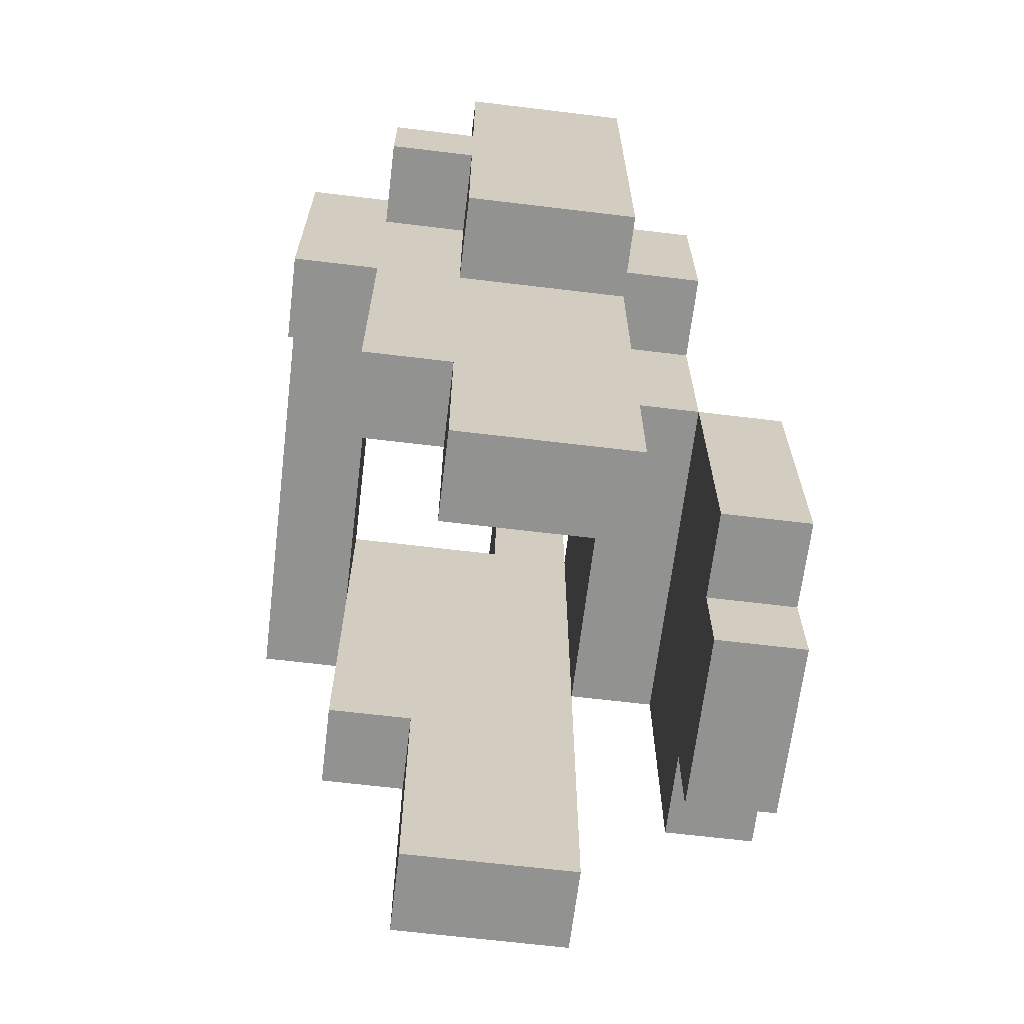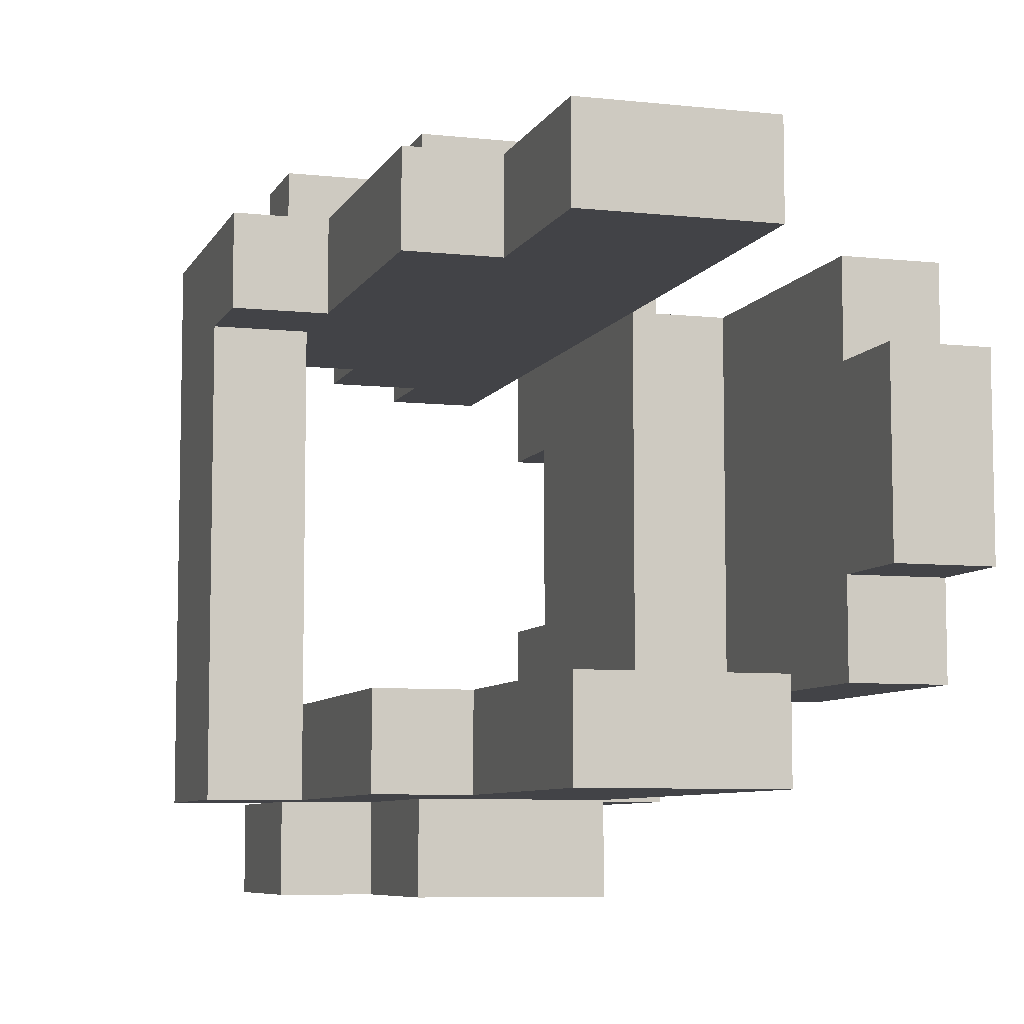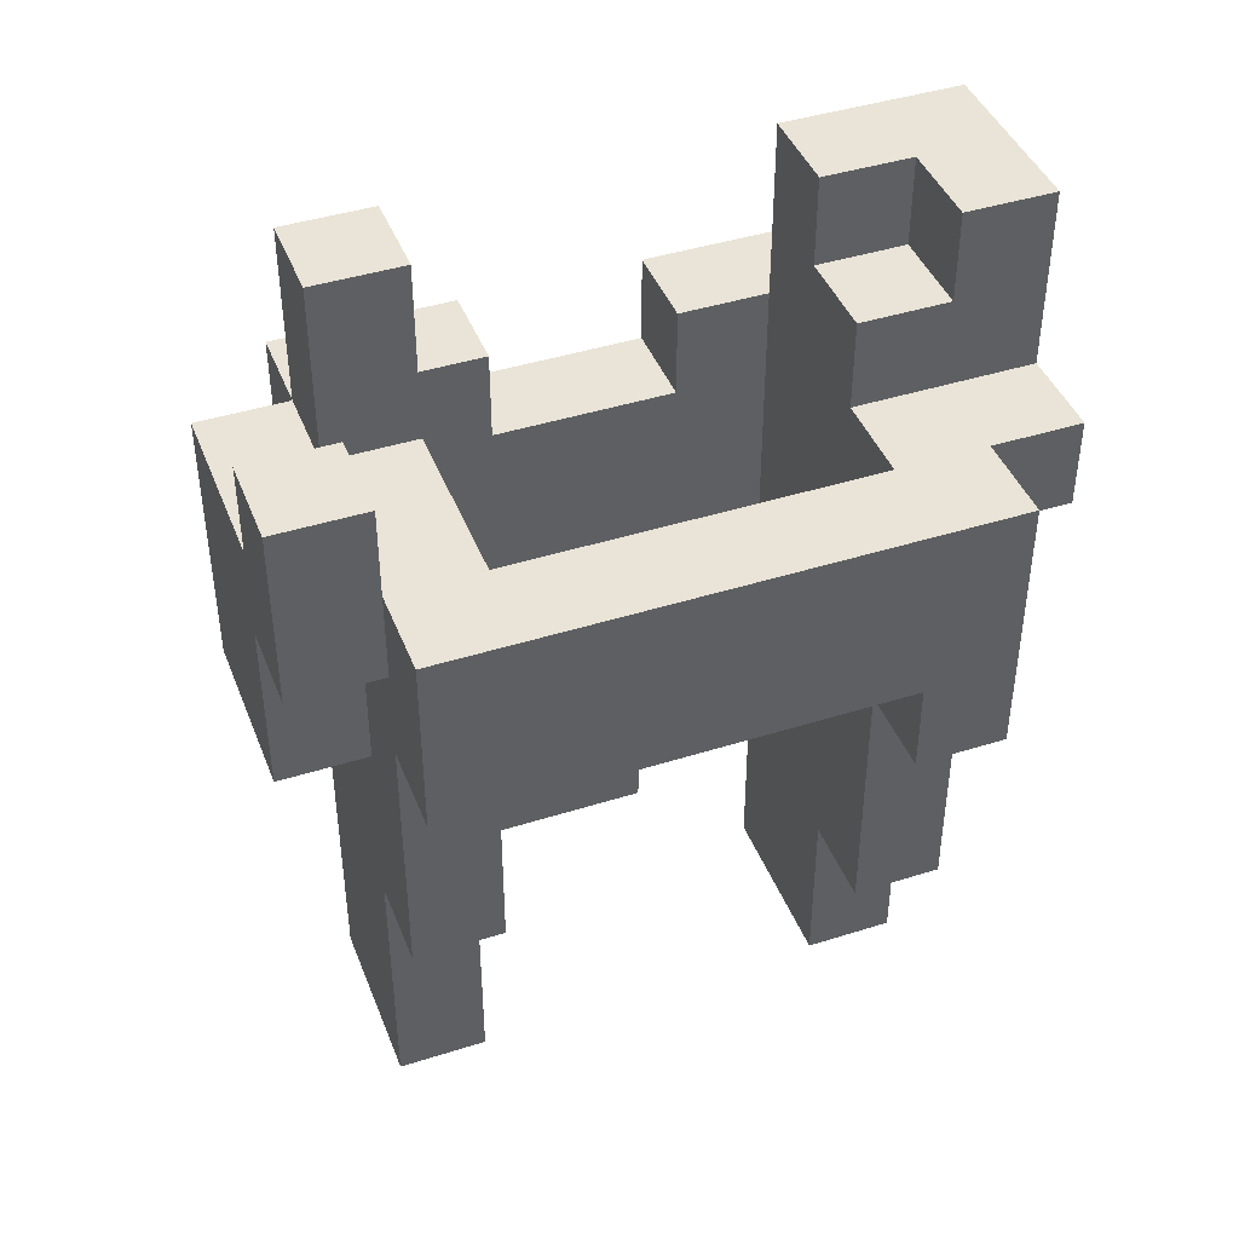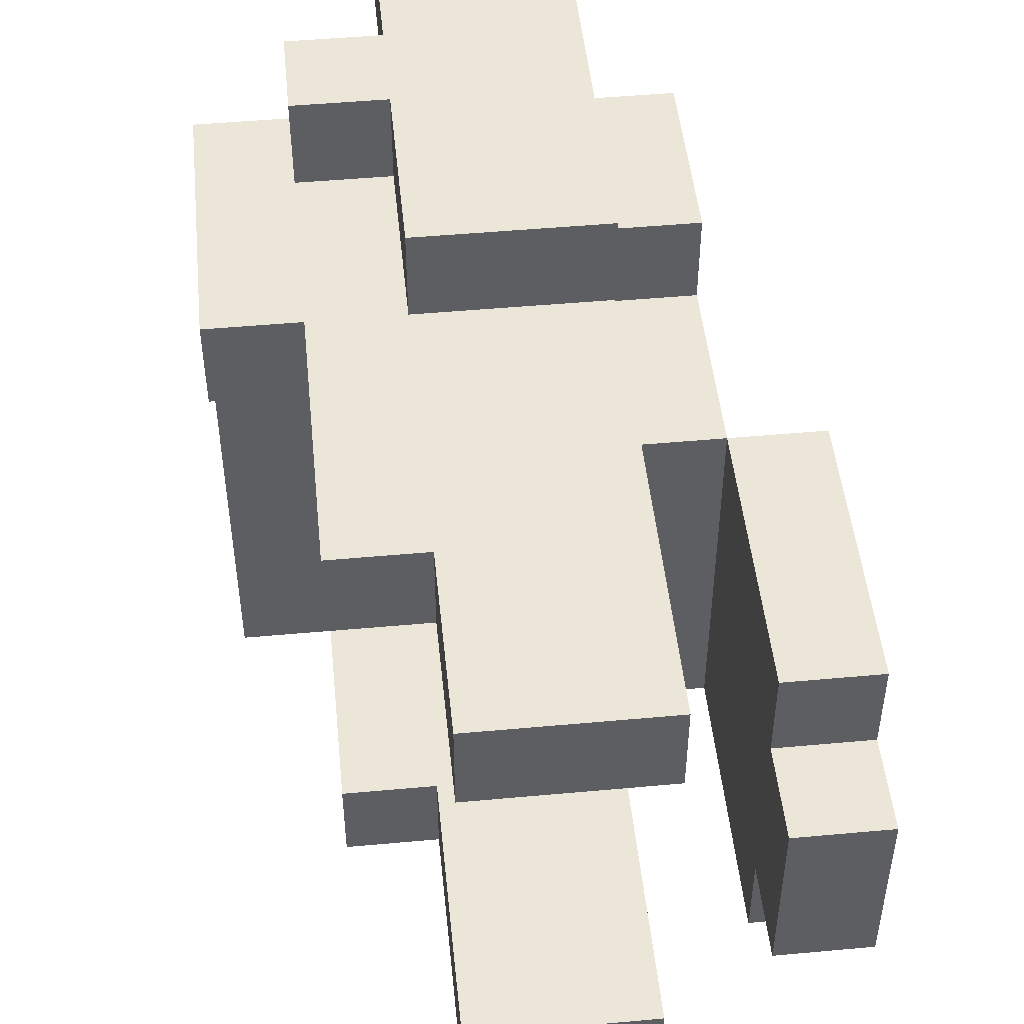
<metadata>
{"format":"obj","ext":"obj","renderer":"f3d","projection":"perspective","resolution":1024,"background":"white","views":[{"elev":-66.2,"azim":-6.9,"up":"+Y"},{"elev":-7.4,"azim":-17.1,"up":"+Z"},{"elev":42.9,"azim":-110.6,"up":"+Y"},{"elev":48.9,"azim":-5.8,"up":"+Z"}]}
</metadata>
<code>
o
v 0.6 1 -0.1
v 0.6 1 -0.2
v 0.6 1.1 -0.2
v 0.6 1.1 -0.7
v 0.6 1.3 -0.1
v 0.6 1.3 -0.2
v 0.6 1.3 -0.7
v 0.7 0.7 -0.1
v 0.7 0.7 -0.2
v 0.7 0.8 -0.6
v 0.7 0.8 -0.7
v 0.7 1 -0.1
v 0.7 1 -0.2
v 0.7 1.1 -0.6
v 0.7 1.1 -0.7
v 0.7 1.2 0
v 0.7 1.2 -0.1
v 0.7 1.2 -0.7
v 0.7 1.2 -0.8
v 0.7 1.3 0
v 0.7 1.3 -0.1
v 0.7 1.3 -0.7
v 0.7 1.4 -0.7
v 0.7 1.4 -0.8
v 0.8 0.5 -0.1
v 0.8 0.5 -0.2
v 0.8 0.5 -0.6
v 0.8 0.5 -0.7
v 0.8 0.6 -0.1
v 0.8 0.6 -0.2
v 0.8 0.7 -0.1
v 0.8 0.7 -0.2
v 0.8 0.8 -0.6
v 0.8 0.8 -0.7
v 0.8 1 0
v 0.8 1 -0.1
v 0.8 1 -0.7
v 0.8 1 -0.8
v 0.8 1.2 0
v 0.8 1.2 -0.1
v 0.8 1.2 -0.7
v 0.8 1.2 -0.8
v 0.8 1.3 0
v 0.8 1.3 -0.1
v 0.8 1.3 -0.2
v 0.8 1.4 -0.1
v 0.8 1.4 -0.2
v 0.8 1.5 0
v 0.8 1.5 -0.1
v 0.9 1.3 -0.6
v 0.9 1.3 -0.7
v 0.9 1.4 -0.1
v 0.9 1.4 -0.2
v 0.9 1.5 -0.1
v 0.9 1.5 -0.2
v 0.9 1.5 -0.6
v 0.9 1.5 -0.7
v 1 0.9 -0.2
v 1 0.9 -0.6
v 1 1 -0.2
v 1 1.2 -0.2
v 1 1.2 -0.3
v 1 1.2 -0.5
v 1 1.2 -0.6
v 1 1.3 -0.2
v 1 1.3 -0.3
v 1 1.3 -0.5
v 1 1.3 -0.6
v 1.1 0.5 -0.3
v 1.1 0.5 -0.5
v 1.1 0.6 -0.2
v 1.1 0.6 -0.3
v 1.1 0.6 -0.5
v 1.1 0.6 -0.6
v 1.1 0.7 -0.3
v 1.1 0.7 -0.5
v 1.1 0.9 -0.2
v 1.1 0.9 -0.6
v 0.7 1.1 -0.2
v 0.7 1.1 -0.6
v 0.7 1.2 -0.2
v 0.7 1.2 -0.6
v 0.7 1.3 -0.2
v 0.7 1.3 -0.6
v 0.8 1.3 -0.7
v 0.8 1.3 -0.8
v 0.8 1.4 -0.7
v 0.8 1.4 -0.8
v 1 0.5 -0.1
v 1 0.5 -0.2
v 1 0.5 -0.6
v 1 0.5 -0.7
v 1 0.6 -0.1
v 1 0.6 -0.2
v 1 0.8 -0.1
v 1 0.8 -0.2
v 1 0.9 -0.2
v 1 0.9 -0.6
v 1 1 0
v 1 1 -0.1
v 1 1 -0.2
v 1 1 -0.7
v 1 1 -0.8
v 1 1.1 -0.1
v 1 1.1 -0.2
v 1 1.1 -0.6
v 1 1.1 -0.7
v 1 1.3 -0.1
v 1 1.3 -0.2
v 1 1.3 -0.6
v 1 1.3 -0.7
v 1 1.3 -0.8
v 1 1.5 0
v 1 1.5 -0.2
v 1 1.5 -0.6
v 1 1.5 -0.7
v 1.1 0.9 -0.2
v 1.1 0.9 -0.6
v 1.1 1.1 -0.1
v 1.1 1.1 -0.2
v 1.1 1.1 -0.6
v 1.1 1.1 -0.7
v 1.1 1.2 -0.2
v 1.1 1.2 -0.3
v 1.1 1.2 -0.5
v 1.1 1.2 -0.6
v 1.1 1.3 -0.1
v 1.1 1.3 -0.2
v 1.1 1.3 -0.3
v 1.1 1.3 -0.5
v 1.1 1.3 -0.6
v 1.1 1.3 -0.7
v 1.2 0.5 -0.3
v 1.2 0.5 -0.5
v 1.2 0.6 -0.2
v 1.2 0.6 -0.3
v 1.2 0.6 -0.5
v 1.2 0.6 -0.6
v 1.2 0.7 -0.3
v 1.2 0.7 -0.5
v 1.2 0.9 -0.2
v 1.2 0.9 -0.6
v 0.7 1.2 0
v 0.7 1.3 0
v 0.8 1 0
v 0.8 1.2 0
v 0.8 1.3 0
v 0.8 1.5 0
v 0.9 1.3 0
v 0.9 1.5 0
v 1 1 0
v 1 1.5 0
v 0.6 1 -0.1
v 0.6 1.3 -0.1
v 0.7 0.7 -0.1
v 0.7 1 -0.1
v 0.7 1.2 -0.1
v 0.7 1.3 -0.1
v 0.8 0.5 -0.1
v 0.8 0.6 -0.1
v 0.8 0.7 -0.1
v 0.8 1 -0.1
v 0.8 1.2 -0.1
v 0.9 0.5 -0.1
v 0.9 0.6 -0.1
v 0.9 0.7 -0.1
v 0.9 0.8 -0.1
v 0.9 1 -0.1
v 1 0.5 -0.1
v 1 0.6 -0.1
v 1 0.8 -0.1
v 1 1 -0.1
v 1 1.1 -0.1
v 1 1.3 -0.1
v 1.1 1.1 -0.1
v 1.1 1.3 -0.1
v 1 0.9 -0.2
v 1 1 -0.2
v 1 1.1 -0.2
v 1.1 0.6 -0.2
v 1.1 0.9 -0.2
v 1.1 1.1 -0.2
v 1.2 0.6 -0.2
v 1.2 0.9 -0.2
v 1.1 0.5 -0.3
v 1.1 0.6 -0.3
v 1.2 0.5 -0.3
v 1.2 0.6 -0.3
v 1 1.2 -0.5
v 1 1.3 -0.5
v 1.1 1.2 -0.5
v 1.1 1.3 -0.5
v 0.7 0.8 -0.6
v 0.7 1.1 -0.6
v 0.7 1.2 -0.6
v 0.7 1.3 -0.6
v 0.8 0.5 -0.6
v 0.8 0.8 -0.6
v 0.8 1.2 -0.6
v 0.9 0.5 -0.6
v 0.9 0.8 -0.6
v 0.9 1.3 -0.6
v 0.9 1.5 -0.6
v 1 0.5 -0.6
v 1 0.9 -0.6
v 1 1.2 -0.6
v 1 1.3 -0.6
v 1 1.5 -0.6
v 0.7 1.3 -0.7
v 0.7 1.4 -0.7
v 0.8 1.3 -0.7
v 0.8 1.4 -0.7
v 0.8 1.4 -0.1
v 0.8 1.5 -0.1
v 0.9 1.4 -0.1
v 0.9 1.5 -0.1
v 0.6 1 -0.2
v 0.6 1.1 -0.2
v 0.7 0.7 -0.2
v 0.7 1 -0.2
v 0.7 1.1 -0.2
v 0.7 1.2 -0.2
v 0.7 1.3 -0.2
v 0.8 0.5 -0.2
v 0.8 0.6 -0.2
v 0.8 0.7 -0.2
v 0.8 1.2 -0.2
v 0.8 1.3 -0.2
v 0.8 1.4 -0.2
v 0.9 0.5 -0.2
v 0.9 0.6 -0.2
v 0.9 0.7 -0.2
v 0.9 0.8 -0.2
v 0.9 1 -0.2
v 0.9 1.4 -0.2
v 0.9 1.5 -0.2
v 1 0.5 -0.2
v 1 0.6 -0.2
v 1 0.8 -0.2
v 1 0.9 -0.2
v 1 1 -0.2
v 1 1.2 -0.2
v 1 1.3 -0.2
v 1 1.5 -0.2
v 1 1.2 -0.3
v 1 1.3 -0.3
v 1.1 1.2 -0.3
v 1.1 1.3 -0.3
v 1.1 0.5 -0.5
v 1.1 0.6 -0.5
v 1.2 0.5 -0.5
v 1.2 0.6 -0.5
v 1 0.9 -0.6
v 1 1.1 -0.6
v 1.1 0.6 -0.6
v 1.1 0.9 -0.6
v 1.1 1.1 -0.6
v 1.2 0.6 -0.6
v 1.2 0.9 -0.6
v 0.6 1.1 -0.7
v 0.6 1.3 -0.7
v 0.7 0.8 -0.7
v 0.7 1.1 -0.7
v 0.7 1.2 -0.7
v 0.7 1.3 -0.7
v 0.8 0.5 -0.7
v 0.8 0.8 -0.7
v 0.8 1 -0.7
v 0.8 1.2 -0.7
v 0.9 0.5 -0.7
v 0.9 0.8 -0.7
v 0.9 1.3 -0.7
v 0.9 1.5 -0.7
v 1 0.5 -0.7
v 1 1 -0.7
v 1 1.1 -0.7
v 1 1.3 -0.7
v 1 1.5 -0.7
v 1.1 1.1 -0.7
v 1.1 1.3 -0.7
v 0.7 1.2 -0.8
v 0.7 1.4 -0.8
v 0.8 1 -0.8
v 0.8 1.2 -0.8
v 0.8 1.3 -0.8
v 0.8 1.4 -0.8
v 1 1 -0.8
v 1 1.3 -0.8
v 0.8 0.5 -0.1
v 0.9 0.5 -0.1
v 1 0.5 -0.1
v 0.8 0.5 -0.2
v 0.9 0.5 -0.2
v 1 0.5 -0.2
v 1.1 0.5 -0.3
v 1.2 0.5 -0.3
v 1.1 0.5 -0.5
v 1.2 0.5 -0.5
v 0.8 0.5 -0.6
v 0.9 0.5 -0.6
v 1 0.5 -0.6
v 0.8 0.5 -0.7
v 0.9 0.5 -0.7
v 1 0.5 -0.7
v 1.1 0.6 -0.2
v 1.2 0.6 -0.2
v 1.1 0.6 -0.3
v 1.2 0.6 -0.3
v 1.1 0.6 -0.5
v 1.2 0.6 -0.5
v 1.1 0.6 -0.6
v 1.2 0.6 -0.6
v 0.7 0.7 -0.1
v 0.8 0.7 -0.1
v 0.7 0.7 -0.2
v 0.8 0.7 -0.2
v 0.7 0.8 -0.6
v 0.8 0.8 -0.6
v 0.7 0.8 -0.7
v 0.8 0.8 -0.7
v 1 0.9 -0.2
v 1.1 0.9 -0.2
v 1 0.9 -0.6
v 1.1 0.9 -0.6
v 0.8 1 0
v 1 1 0
v 0.6 1 -0.1
v 0.7 1 -0.1
v 0.8 1 -0.1
v 0.9 1 -0.1
v 1 1 -0.1
v 0.6 1 -0.2
v 0.7 1 -0.2
v 0.8 1 -0.7
v 1 1 -0.7
v 0.8 1 -0.8
v 1 1 -0.8
v 1 1.1 -0.1
v 1.1 1.1 -0.1
v 0.6 1.1 -0.2
v 0.7 1.1 -0.2
v 1 1.1 -0.2
v 1.1 1.1 -0.2
v 0.7 1.1 -0.6
v 1 1.1 -0.6
v 1.1 1.1 -0.6
v 0.6 1.1 -0.7
v 0.7 1.1 -0.7
v 1 1.1 -0.7
v 1.1 1.1 -0.7
v 0.7 1.2 0
v 0.8 1.2 0
v 0.7 1.2 -0.1
v 0.8 1.2 -0.1
v 0.7 1.2 -0.7
v 0.8 1.2 -0.7
v 0.7 1.2 -0.8
v 0.8 1.2 -0.8
v 1.1 0.9 -0.2
v 1.2 0.9 -0.2
v 1.1 0.9 -0.6
v 1.2 0.9 -0.6
v 1 1.2 -0.3
v 1.1 1.2 -0.3
v 1 1.2 -0.5
v 1.1 1.2 -0.5
v 0.7 1.3 0
v 0.8 1.3 0
v 0.6 1.3 -0.1
v 0.7 1.3 -0.1
v 0.8 1.3 -0.1
v 1 1.3 -0.1
v 1.1 1.3 -0.1
v 0.6 1.3 -0.2
v 0.7 1.3 -0.2
v 0.8 1.3 -0.2
v 1 1.3 -0.2
v 1.1 1.3 -0.2
v 1 1.3 -0.3
v 1.1 1.3 -0.3
v 1 1.3 -0.5
v 1.1 1.3 -0.5
v 0.7 1.3 -0.6
v 0.9 1.3 -0.6
v 1 1.3 -0.6
v 1.1 1.3 -0.6
v 0.6 1.3 -0.7
v 0.7 1.3 -0.7
v 0.8 1.3 -0.7
v 0.9 1.3 -0.7
v 1 1.3 -0.7
v 1.1 1.3 -0.7
v 0.8 1.3 -0.8
v 1 1.3 -0.8
v 0.8 1.4 -0.1
v 0.9 1.4 -0.1
v 0.8 1.4 -0.2
v 0.9 1.4 -0.2
v 0.7 1.4 -0.7
v 0.8 1.4 -0.7
v 0.7 1.4 -0.8
v 0.8 1.4 -0.8
v 0.8 1.5 0
v 0.9 1.5 0
v 1 1.5 0
v 0.8 1.5 -0.1
v 0.9 1.5 -0.1
v 0.9 1.5 -0.2
v 1 1.5 -0.2
v 0.9 1.5 -0.6
v 1 1.5 -0.6
v 0.9 1.5 -0.7
v 1 1.5 -0.7
f 3 2 1
f 5 3 1
f 6 4 3
f 6 3 5
f 7 4 6
f 12 9 8
f 13 9 12
f 14 11 10
f 15 11 14
f 20 17 16
f 21 17 20
f 22 19 18
f 23 19 22
f 24 19 23
f 29 26 25
f 30 26 29
f 31 30 29
f 32 30 31
f 33 28 27
f 34 28 33
f 39 36 35
f 40 36 39
f 41 38 37
f 42 38 41
f 46 44 43
f 46 45 44
f 47 45 46
f 48 46 43
f 49 46 48
f 54 53 52
f 55 53 54
f 56 51 50
f 57 51 56
f 60 59 58
f 61 59 60
f 62 59 61
f 63 59 62
f 64 59 63
f 65 62 61
f 66 62 65
f 67 64 63
f 68 64 67
f 72 70 69
f 73 70 72
f 75 72 71
f 75 73 72
f 76 74 73
f 76 73 75
f 77 75 71
f 77 76 75
f 78 74 76
f 78 76 77
f 79 80 81
f 81 80 82
f 81 82 83
f 83 82 84
f 85 86 87
f 87 86 88
f 89 90 93
f 93 90 94
f 93 94 95
f 95 94 96
f 95 96 97
f 91 92 98
f 95 97 100
f 100 97 101
f 98 92 102
f 100 101 104
f 99 100 104
f 104 101 105
f 102 103 106
f 98 102 106
f 106 103 107
f 99 104 108
f 107 103 111
f 111 103 112
f 108 109 113
f 99 108 113
f 113 109 114
f 110 111 115
f 115 111 116
f 117 118 120
f 120 118 121
f 119 120 123
f 121 122 123
f 120 121 123
f 123 122 124
f 124 122 125
f 125 122 126
f 119 123 127
f 123 124 128
f 127 123 128
f 128 124 129
f 125 126 130
f 126 122 131
f 130 126 131
f 131 122 132
f 133 134 136
f 136 134 137
f 135 136 139
f 136 137 139
f 137 138 140
f 139 137 140
f 135 139 141
f 139 140 141
f 140 138 142
f 141 140 142
f 146 144 143
f 147 144 146
f 149 146 145
f 149 148 147
f 149 147 146
f 150 148 149
f 151 149 145
f 151 150 149
f 152 150 151
f 156 154 153
f 157 154 156
f 158 154 157
f 161 156 155
f 161 157 156
f 162 157 161
f 163 157 162
f 164 160 159
f 165 161 160
f 165 160 164
f 166 162 161
f 166 161 165
f 167 162 166
f 168 162 167
f 169 165 164
f 170 166 165
f 170 165 169
f 170 167 166
f 171 168 167
f 171 167 170
f 172 168 171
f 175 174 173
f 176 174 175
f 181 178 177
f 181 179 178
f 182 179 181
f 183 181 180
f 184 181 183
f 187 186 185
f 188 186 187
f 191 190 189
f 192 190 191
f 198 194 193
f 198 195 194
f 199 196 195
f 199 195 198
f 200 198 197
f 201 199 198
f 201 198 200
f 202 196 199
f 202 199 201
f 204 201 200
f 204 203 202
f 204 202 201
f 205 203 204
f 206 203 205
f 207 203 206
f 208 203 207
f 211 210 209
f 212 210 211
f 213 214 215
f 215 214 216
f 217 218 220
f 220 218 221
f 219 220 226
f 220 221 226
f 221 222 226
f 222 223 227
f 226 222 227
f 227 223 228
f 224 225 230
f 225 226 231
f 230 225 231
f 228 229 232
f 231 226 232
f 226 227 232
f 227 228 232
f 232 229 233
f 233 229 234
f 234 229 235
f 230 231 237
f 231 232 238
f 237 231 238
f 232 233 238
f 233 234 239
f 238 233 239
f 239 234 240
f 235 236 241
f 240 234 241
f 234 235 241
f 241 236 242
f 242 236 243
f 243 236 244
f 245 246 247
f 247 246 248
f 249 250 251
f 251 250 252
f 253 254 256
f 256 254 257
f 255 256 258
f 258 256 259
f 260 261 263
f 263 261 264
f 264 261 265
f 262 263 267
f 263 264 267
f 267 264 268
f 268 264 269
f 266 267 270
f 267 268 271
f 270 267 271
f 270 271 274
f 271 268 275
f 274 271 275
f 272 273 277
f 277 273 278
f 276 277 279
f 279 277 280
f 281 282 284
f 284 282 285
f 285 282 286
f 283 284 287
f 284 285 287
f 287 285 288
f 292 290 289
f 293 291 290
f 293 290 292
f 294 291 293
f 297 296 295
f 298 296 297
f 302 300 299
f 303 301 300
f 303 300 302
f 304 301 303
f 307 306 305
f 308 306 307
f 311 310 309
f 312 310 311
f 315 314 313
f 316 314 315
f 319 318 317
f 320 318 319
f 323 322 321
f 324 322 323
f 329 326 325
f 330 326 329
f 331 326 330
f 332 328 327
f 333 328 332
f 336 335 334
f 337 335 336
f 342 339 338
f 343 339 342
f 344 341 340
f 347 344 340
f 348 344 347
f 349 346 345
f 350 346 349
f 353 352 351
f 354 352 353
f 357 356 355
f 358 356 357
f 359 360 361
f 361 360 362
f 363 364 365
f 365 364 366
f 367 368 370
f 370 368 371
f 369 370 374
f 370 371 374
f 374 371 375
f 375 371 376
f 372 373 377
f 377 373 378
f 377 378 379
f 379 378 380
f 374 375 383
f 381 382 385
f 385 382 386
f 374 383 387
f 383 384 388
f 387 383 388
f 388 384 389
f 389 384 390
f 385 386 391
f 391 386 392
f 389 390 393
f 390 391 393
f 393 391 394
f 395 396 397
f 397 396 398
f 399 400 401
f 401 400 402
f 403 404 406
f 404 405 407
f 406 404 407
f 407 405 408
f 408 405 409
f 410 411 412
f 412 411 413

</code>
